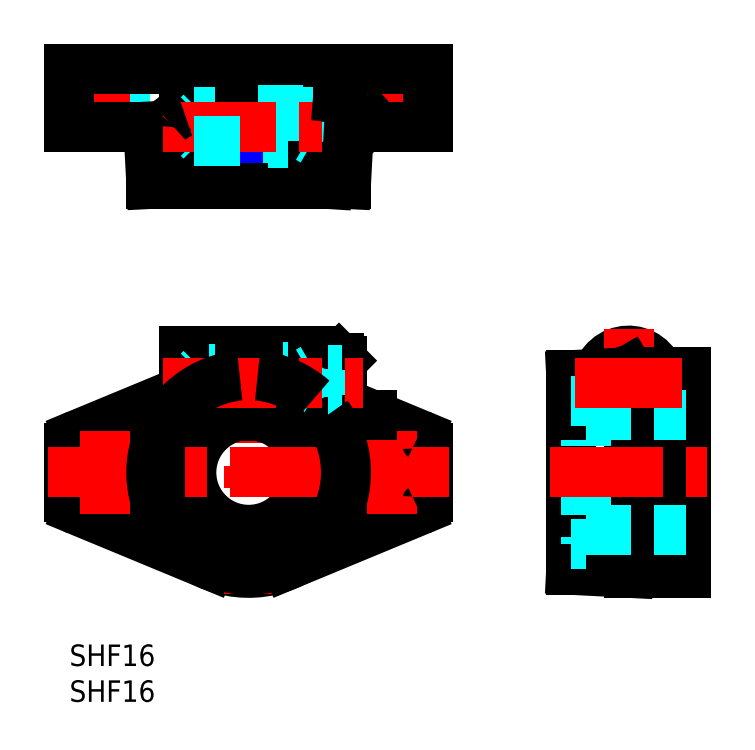
<metadata>
{"format":"dxf","ext":"dxf","renderer":"ezdxf+matplotlib","layout":"modelspace","background":"white","min_lineweight":24,"dpi":150}
</metadata>
<code>
0
SECTION
2
ENTITIES
0
INSERT
8
MSM_CONTINUOUS
2
*U14
10
0
20
0
30
0
0
INSERT
8
MSM_CONTINUOUS
2
*U15
10
0
20
0
30
0
0
LINE
8
MSM_DASHED
10
34
20
38.5
30
0
11
26.25
21
38.5
31
0
0
LINE
8
MSM_DASHED
10
34
20
34.5
30
0
11
26.25
21
34.5
31
0
0
LINE
8
MSM_DASHED
10
33.34
20
38.12
30
0
11
26.25
21
38.12
31
0
0
LINE
8
MSM_DASHED
10
33.34
20
34.88
30
0
11
26.25
21
34.88
31
0
0
LINE
8
MSM_CONTINUOUS
10
26.25
20
41
30
0
11
34
21
41
31
0
0
ARC
8
MSM_CONTINUOUS
10
25
20
24
30
0
40
14
50
95.12
51
34.85
0
ARC
8
MSM_CONTINUOUS
10
25
20
24
30
0
40
14
50
50.01
51
84.77
0
ARC
8
MSM_CONTINUOUS
10
25
20
24
30
0
40
10
50
97.18
51
82.82
0
LINE
8
MSM_DASHED
10
26.25
20
38.75
30
0
11
34
21
38.75
31
0
0
LINE
8
MSM_DASHED
10
34
20
34.25
30
0
11
26.25
21
34.25
31
0
0
LINE
8
MSM_CONTINUOUS
10
19.64
20
11.07
30
0
11
1.235
21
18.69
31
0
0
LINE
8
MSM_CENTER
10
25
20
44
30
0
11
25
21
7
31
0
0
LINE
8
MSM_CONTINUOUS
10
19.64
20
36.93
30
0
11
1.235
21
29.31
31
0
0
CIRCLE
8
MSM_CONTINUOUS
10
5
20
24
30
0
40
2.75
0
LINE
8
MSM_CONTINUOUS
10
3.6e-15
20
27.46
30
0
11
3.6e-15
21
20.54
31
0
0
ARC
8
MSM_CONTINUOUS
10
2
20
20.54
30
0
40
2
50
180
51
247.5
0
ARC
8
MSM_CONTINUOUS
10
2
20
27.46
30
0
40
2
50
112.5
51
180
0
LINE
8
MSM_CONTINUOUS
10
26.25
20
41
30
0
11
26.25
21
31.9
31
0
0
LINE
8
MSM_CONTINUOUS
10
23.75
20
41
30
0
11
23.75
21
31.9
31
0
0
LINE
8
MSM_CENTER
10
5
20
29.75
30
0
11
5
21
18.25
31
0
0
LINE
8
MSM_DASHED
10
23.75
20
34.88
30
0
11
16.19
21
34.88
31
0
0
LINE
8
MSM_CONTINUOUS
10
16
20
41
30
0
11
23.75
21
41
31
0
0
LINE
8
MSM_DASHED
10
23.75
20
38.5
30
0
11
16
21
38.5
31
0
0
LINE
8
MSM_DASHED
10
23.75
20
38.12
30
0
11
16
21
38.12
31
0
0
LINE
8
MSM_DASHED
10
23.75
20
34.5
30
0
11
15.74
21
34.5
31
0
0
LINE
8
MSM_CONTINUOUS
10
16
20
41
30
0
11
16
21
35.43
31
0
0
LINE
8
MSM_DASHED
10
18
20
38.12
30
0
11
18
21
34.88
31
0
0
LINE
8
MSM_DASHED
10
18.38
20
34.5
30
0
11
18.38
21
38.5
31
0
0
LINE
8
MSM_DASHED
10
18
20
34.88
30
0
11
18.38
21
34.5
31
0
0
LINE
8
MSM_DASHED
10
18
20
38.12
30
0
11
18.38
21
38.5
31
0
0
LINE
8
MSM_CONTINUOUS
10
26.25
20
34.5
30
0
11
23.75
21
34.5
31
0
0
LINE
8
MSM_NARROW
10
26.25
20
34.88
30
0
11
23.75
21
34.88
31
0
0
LINE
8
MSM_NARROW
10
26.25
20
38.12
30
0
11
23.75
21
38.12
31
0
0
LINE
8
MSM_CONTINUOUS
10
26.25
20
38.5
30
0
11
23.75
21
38.5
31
0
0
LINE
8
MSM_CONTINUOUS
10
30.36
20
11.07
30
0
11
48.77
21
18.69
31
0
0
LINE
8
MSM_CONTINUOUS
10
38
20
33.77
30
0
11
48.77
21
29.31
31
0
0
LINE
8
MSM_CONTINUOUS
10
50
20
27.46
30
0
11
50
21
20.54
31
0
0
CIRCLE
8
MSM_CONTINUOUS
10
45
20
24
30
0
40
2.75
0
LINE
8
MSM_CENTER
10
45
20
29.75
30
0
11
45
21
18.25
31
0
0
ARC
8
MSM_CONTINUOUS
10
48
20
20.54
30
0
40
2
50
292.5
51
0
0
ARC
8
MSM_CONTINUOUS
10
48
20
27.46
30
0
40
2
50
0
51
67.5
0
LINE
8
MSM_CONTINUOUS
10
42.27
20
32
30
0
11
34
21
32
31
0
0
LINE
8
MSM_CONTINUOUS
10
34
20
41
30
0
11
34
21
32
31
0
0
LINE
8
MSM_CONTINUOUS
10
38
20
39.6
30
0
11
37.6
21
40
31
0
0
LINE
8
MSM_CONTINUOUS
10
37.6
20
40
30
0
11
37.6
21
33
31
0
0
LINE
8
MSM_CONTINUOUS
10
38
20
39.6
30
0
11
38
21
33.4
31
0
0
LINE
8
MSM_CONTINUOUS
10
37.6
20
33
30
0
11
34
21
33
31
0
0
LINE
8
MSM_CONTINUOUS
10
37.6
20
33
30
0
11
38
21
33.4
31
0
0
LINE
8
MSM_CONTINUOUS
10
37.6
20
40
30
0
11
34
21
40
31
0
0
LINE
8
MSM_CONTINUOUS
10
79.5
20
35.63
30
0
11
78
21
34.77
31
0
0
LINE
8
MSM_CONTINUOUS
10
78
20
38.23
30
0
11
79.5
21
37.37
31
0
0
LINE
8
MSM_CONTINUOUS
10
78
20
28.8
30
0
11
86
21
28.8
31
0
0
LINE
8
MSM_CONTINUOUS
10
78
20
19.2
30
0
11
86
21
19.2
31
0
0
LINE
8
MSM_CONTINUOUS
10
78
20
10
30
0
11
86
21
10
31
0
0
CIRCLE
8
MSM_CONTINUOUS
10
78
20
36.5
30
0
40
3.5
0
CIRCLE
8
MSM_CONTINUOUS
10
78
20
36.5
30
0
40
3.1
0
ARC
8
MSM_CONTINUOUS
10
78
20
36.5
30
0
40
4.5
50
270
51
217.4
0
LINE
8
MSM_CONTINUOUS
10
70
20
37.58
30
0
11
70
21
10.42
31
0
0
LINE
8
MSM_CONTINUOUS
10
78
20
34.5
30
0
11
78
21
10
31
0
0
LINE
8
MSM_DASHED
10
72
20
34
30
0
11
72
21
14
31
0
0
LINE
8
MSM_CONTINUOUS
10
78
20
10
30
0
11
70
21
10.42
31
0
0
LINE
8
MSM_DASHED
10
70
20
14
30
0
11
72
21
14
31
0
0
LINE
8
MSM_CENTER
10
78
20
44
30
0
11
78
21
29
31
0
0
LINE
8
MSM_CONTINUOUS
10
70
20
32
30
0
11
78
21
32
31
0
0
LINE
8
MSM_CONTINUOUS
10
73.68
20
37.77
30
0
11
70
21
37.58
31
0
0
LINE
8
MSM_CONTINUOUS
10
70
20
33.77
30
0
11
74.42
21
33.77
31
0
0
LINE
8
MSM_DASHED
10
70
20
34
30
0
11
72
21
34
31
0
0
LINE
8
MSM_CONTINUOUS
10
76.5
20
37.37
30
0
11
76.5
21
35.63
31
0
0
LINE
8
MSM_CONTINUOUS
10
78
20
34.77
30
0
11
76.5
21
35.63
31
0
0
LINE
8
MSM_CONTINUOUS
10
78
20
38.23
30
0
11
76.5
21
37.37
31
0
0
LINE
8
MSM_CONTINUOUS
10
86
20
38
30
0
11
86
21
10
31
0
0
LINE
8
MSM_CONTINUOUS
10
82.24
20
38
30
0
11
86
21
38
31
0
0
LINE
8
MSM_CONTINUOUS
10
79.5
20
37.37
30
0
11
79.5
21
35.63
31
0
0
LINE
8
MSM_CONTINUOUS
10
82.5
20
36.5
30
0
11
82.5
21
38
31
0
0
LINE
8
MSM_DASHED
10
33.34
20
34.5
30
0
11
33.34
21
38.5
31
0
0
LINE
8
MSM_DASHED
10
34
20
38.5
30
0
11
33.34
21
38.12
31
0
0
LINE
8
MSM_DASHED
10
34
20
34.5
30
0
11
33.34
21
34.88
31
0
0
LINE
8
MSM_DASHED
10
38
20
34.77
30
0
11
36
21
34.77
31
0
0
LINE
8
MSM_DASHED
10
38
20
35.63
30
0
11
36
21
35.63
31
0
0
LINE
8
MSM_DASHED
10
36
20
34.77
30
0
11
35
21
36.5
31
0
0
LINE
8
MSM_DASHED
10
36
20
38.23
30
0
11
36
21
34.77
31
0
0
LINE
8
MSM_DASHED
10
38
20
38.23
30
0
11
36
21
38.23
31
0
0
LINE
8
MSM_DASHED
10
38
20
37.37
30
0
11
36
21
37.37
31
0
0
LINE
8
MSM_DASHED
10
36
20
38.23
30
0
11
35
21
36.5
31
0
0
CIRCLE
8
MSM_CONTINUOUS
10
78
20
36.5
30
0
40
1.732
0
CIRCLE
8
MSM_CONTINUOUS
10
25
20
24
30
0
40
8
0
LINE
8
MSM_DASHED
10
72
20
32
30
0
11
86
21
32
31
0
0
LINE
8
MSM_DASHED
10
72
20
16
30
0
11
86
21
16
31
0
0
LINE
8
MSM_DASHED
10
7.75
20
72.26
30
0
11
7.75
21
80.26
31
0
0
LINE
8
MSM_DASHED
10
2.25
20
80.26
30
0
11
2.25
21
72.26
31
0
0
LINE
8
MSM_DASHED
10
47.75
20
72.26
30
0
11
47.75
21
80.26
31
0
0
LINE
8
MSM_DASHED
10
42.25
20
80.26
30
0
11
42.25
21
72.26
31
0
0
LINE
8
MSM_DASHED
10
33
20
66.26
30
0
11
33
21
80.26
31
0
0
LINE
8
MSM_DASHED
10
17
20
80.26
30
0
11
17
21
66.26
31
0
0
LINE
8
MSM_DASHED
10
26.25
20
66.26
30
0
11
35
21
66.26
31
0
0
LINE
8
MSM_DASHED
10
35
20
64.26
30
0
11
35
21
66.26
31
0
0
LINE
8
MSM_DASHED
10
15
20
66.26
30
0
11
15
21
64.26
31
0
0
LINE
8
MSM_DASHED
10
15
20
66.26
30
0
11
23.75
21
66.26
31
0
0
LINE
8
MSM_CENTER
10
25
20
61.26
30
0
11
25
21
83.26
31
0
0
LINE
8
MSM_CENTER
10
5
20
83.26
30
0
11
5
21
69.26
31
0
0
LINE
8
MSM_CENTER
10
45
20
83.26
30
0
11
45
21
69.26
31
0
0
LINE
8
MSM_CONTINUOUS
10
1.146e-13
20
72.26
30
0
11
1.146e-13
21
80.26
31
0
0
LINE
8
MSM_CONTINUOUS
10
1.146e-13
20
80.26
30
0
11
50
21
80.26
31
0
0
LINE
8
MSM_CONTINUOUS
10
50
20
72.26
30
0
11
50
21
80.26
31
0
0
LINE
8
MSM_CONTINUOUS
10
26.25
20
66.26
30
0
11
23.75
21
66.26
31
0
0
LINE
8
MSM_CONTINUOUS
10
1.146e-13
20
72.26
30
0
11
15.63
21
72.26
31
0
0
LINE
8
MSM_CONTINUOUS
10
50
20
72.26
30
0
11
38
21
72.26
31
0
0
LINE
8
MSM_CONTINUOUS
10
23.75
20
80.26
30
0
11
23.75
21
64.26
31
0
0
LINE
8
MSM_CONTINUOUS
10
11.42
20
64.26
30
0
11
38.58
21
64.26
31
0
0
LINE
8
MSM_CONTINUOUS
10
34
20
64.26
30
0
11
34
21
67.76
31
0
0
LINE
8
MSM_CONTINUOUS
10
35.97
20
64.26
30
0
11
36.26
21
68.76
31
0
0
LINE
8
MSM_CONTINUOUS
10
11
20
72.26
30
0
11
11.42
21
64.26
31
0
0
LINE
8
MSM_CONTINUOUS
10
26.25
20
64.26
30
0
11
26.25
21
80.26
31
0
0
LINE
8
MSM_CONTINUOUS
10
34
20
76.76
30
0
11
26.25
21
76.76
31
0
0
LINE
8
MSM_CONTINUOUS
10
26.25
20
67.76
30
0
11
34
21
67.76
31
0
0
LINE
8
MSM_CONTINUOUS
10
34
20
76.76
30
0
11
34
21
67.76
31
0
0
LINE
8
MSM_CONTINUOUS
10
23.75
20
76.76
30
0
11
16
21
76.76
31
0
0
LINE
8
MSM_CONTINUOUS
10
16
20
67.76
30
0
11
23.75
21
67.76
31
0
0
LINE
8
MSM_CONTINUOUS
10
16
20
76.76
30
0
11
16
21
67.76
31
0
0
LINE
8
MSM_DASHED
10
23.75
20
70.64
30
0
11
16
21
70.64
31
0
0
LINE
8
MSM_DASHED
10
18
20
73.88
30
0
11
18
21
70.64
31
0
0
LINE
8
MSM_DASHED
10
18.38
20
70.26
30
0
11
18.38
21
74.26
31
0
0
LINE
8
MSM_DASHED
10
18
20
70.64
30
0
11
18.38
21
70.26
31
0
0
LINE
8
MSM_DASHED
10
23.75
20
74.26
30
0
11
16
21
74.26
31
0
0
LINE
8
MSM_DASHED
10
23.75
20
73.88
30
0
11
16
21
73.88
31
0
0
LINE
8
MSM_DASHED
10
18
20
73.88
30
0
11
18.38
21
74.26
31
0
0
LINE
8
MSM_NARROW
10
26.25
20
73.88
30
0
11
23.75
21
73.88
31
0
0
LINE
8
MSM_CONTINUOUS
10
26.25
20
74.26
30
0
11
23.75
21
74.26
31
0
0
LINE
8
MSM_CONTINUOUS
10
26.25
20
70.26
30
0
11
23.75
21
70.26
31
0
0
LINE
8
MSM_NARROW
10
26.25
20
70.64
30
0
11
23.75
21
70.64
31
0
0
LINE
8
MSM_DASHED
10
34
20
70.26
30
0
11
26.25
21
70.26
31
0
0
LINE
8
MSM_DASHED
10
33.34
20
70.64
30
0
11
26.25
21
70.64
31
0
0
LINE
8
MSM_DASHED
10
34
20
70.01
30
0
11
26.25
21
70.01
31
0
0
LINE
8
MSM_CONTINUOUS
10
37.6
20
75.76
30
0
11
37.6
21
68.76
31
0
0
LINE
8
MSM_CONTINUOUS
10
38
20
75.36
30
0
11
38
21
69.16
31
0
0
LINE
8
MSM_CONTINUOUS
10
37.6
20
68.76
30
0
11
34
21
68.76
31
0
0
LINE
8
MSM_CONTINUOUS
10
37.6
20
68.76
30
0
11
38
21
69.16
31
0
0
LINE
8
MSM_CONTINUOUS
10
38
20
75.36
30
0
11
37.6
21
75.76
31
0
0
LINE
8
MSM_CONTINUOUS
10
37.6
20
75.76
30
0
11
34
21
75.76
31
0
0
LINE
8
MSM_DASHED
10
36
20
74
30
0
11
36
21
70.53
31
0
0
LINE
8
MSM_DASHED
10
38
20
74
30
0
11
36
21
74
31
0
0
LINE
8
MSM_DASHED
10
36
20
74
30
0
11
35
21
72.26
31
0
0
LINE
8
MSM_DASHED
10
38
20
73.13
30
0
11
36
21
73.13
31
0
0
LINE
8
MSM_DASHED
10
38
20
70.53
30
0
11
36
21
70.53
31
0
0
LINE
8
MSM_DASHED
10
38
20
71.4
30
0
11
36
21
71.4
31
0
0
LINE
8
MSM_DASHED
10
36
20
70.53
30
0
11
35
21
72.26
31
0
0
LINE
8
MSM_DASHED
10
34
20
74.26
30
0
11
26.25
21
74.26
31
0
0
LINE
8
MSM_DASHED
10
33.34
20
73.88
30
0
11
26.25
21
73.88
31
0
0
LINE
8
MSM_DASHED
10
26.25
20
74.51
30
0
11
34
21
74.51
31
0
0
LINE
8
MSM_DASHED
10
33.34
20
70.26
30
0
11
33.34
21
74.26
31
0
0
LINE
8
MSM_DASHED
10
34
20
74.26
30
0
11
33.34
21
73.88
31
0
0
LINE
8
MSM_DASHED
10
34
20
70.26
30
0
11
33.34
21
70.64
31
0
0
LINE
8
MSM_CENTER
10
13
20
72.26
30
0
11
41
21
72.26
31
0
0
ARC
8
MSM_CONTINUOUS
10
14.61
20
72.22
30
0
40
1.091
50
136
51
177.9
0
ARC
8
MSM_CONTINUOUS
10
17.72
20
68.87
30
0
40
5.657
50
107.7
51
133.4
0
ARC
8
MSM_CONTINUOUS
10
33.05
20
61.41
30
0
40
15.25
50
61.05
51
86.45
0
ARC
8
MSM_CONTINUOUS
10
38.61
20
71.33
30
0
40
3.884
50
25.4
51
61.88
0
ARC
8
MSM_CONTINUOUS
10
40.35
20
72.29
30
0
40
1.897
50
359.1
51
21.79
0
LINE
8
MSM_CENTER
10
67
20
24
30
0
11
89
21
24
31
0
0
LINE
8
MSM_CENTER
10
70.5
20
36.5
30
0
11
85.5
21
36.5
31
0
0
LINE
8
MSM_CENTER
10
-3
20
24
30
0
11
53
21
24
31
0
0
LINE
8
MSM_CENTER
10
13
20
36.5
30
0
11
41
21
36.5
31
0
0
LINE
8
MSM_DASHED
10
23.75
20
70.26
30
0
11
16
21
70.26
31
0
0
LINE
8
MSM_CONTINUOUS
10
39
20
72.26
30
0
11
38.58
21
64.26
31
0
0
ARC
8
MSM_CONTINUOUS
10
25
20
24
30
0
40
13.58
50
95.28
51
36.09
0
ARC
8
MSM_CONTINUOUS
10
25
20
24
30
0
40
13.58
50
48.49
51
84.72
0
ENDSEC
0
EOF

</code>
